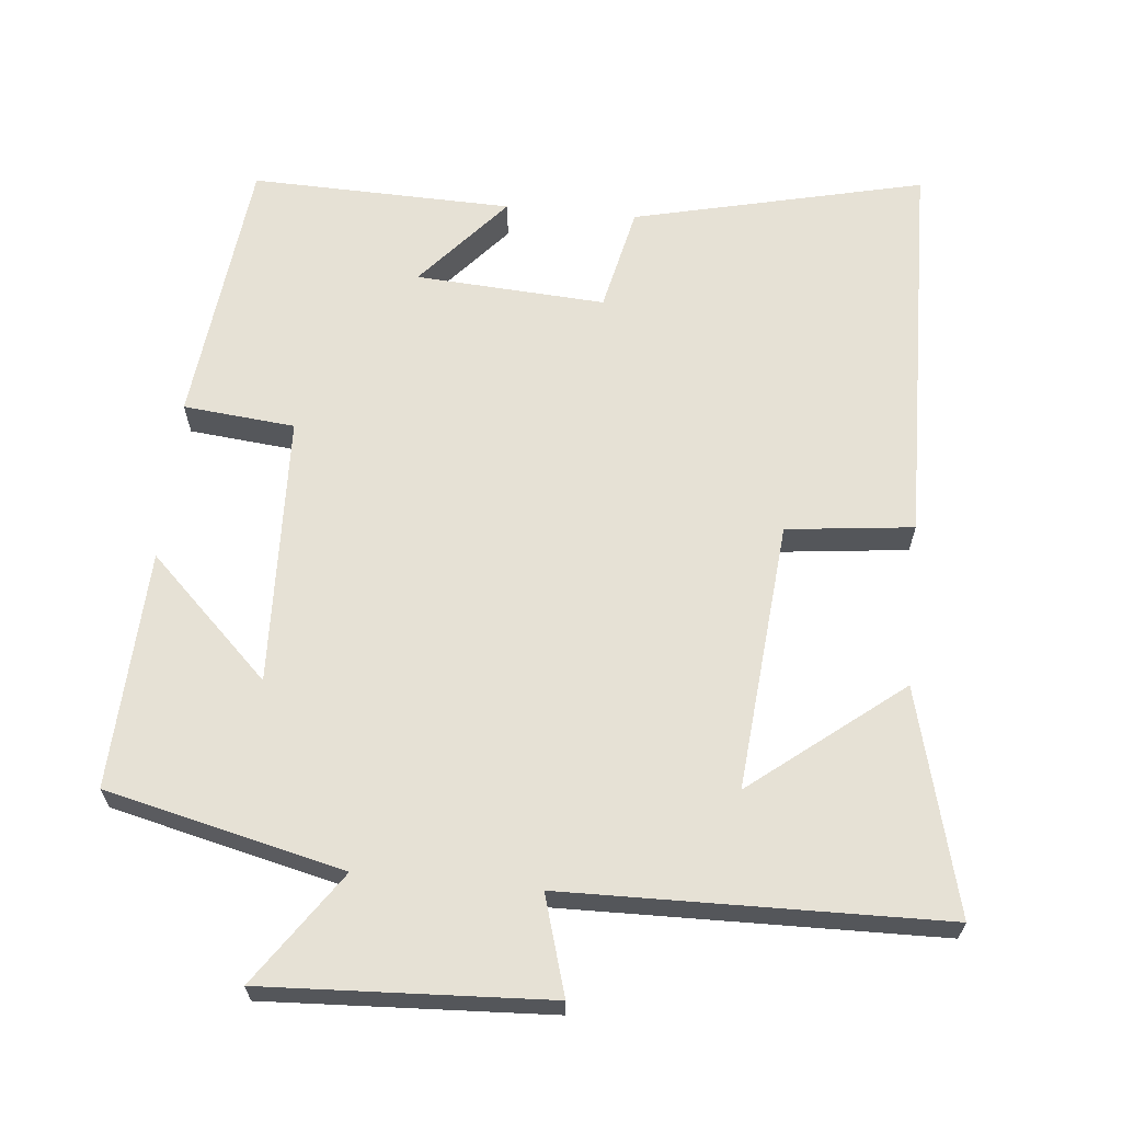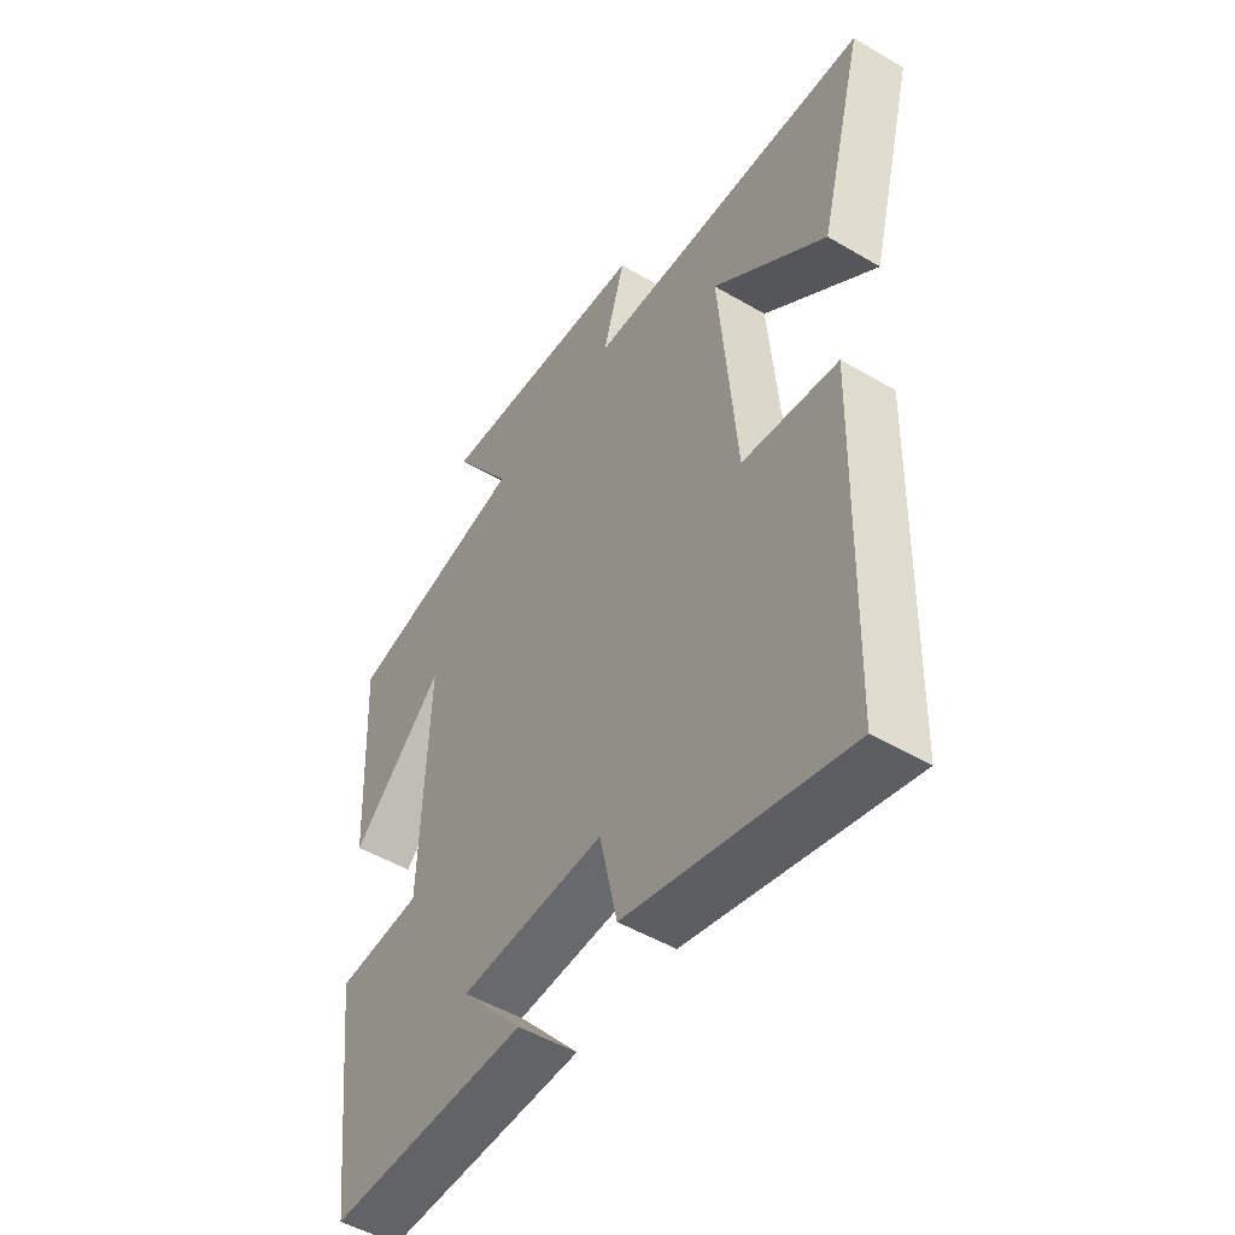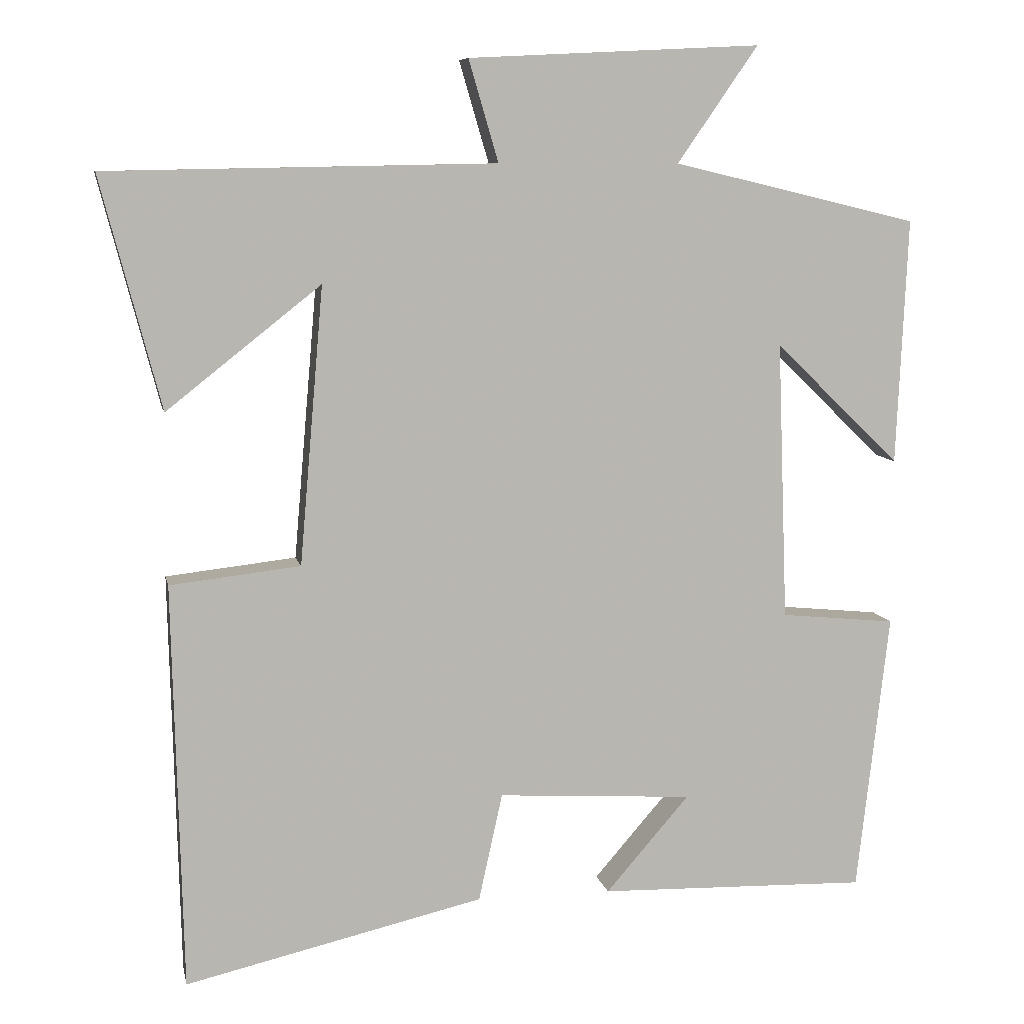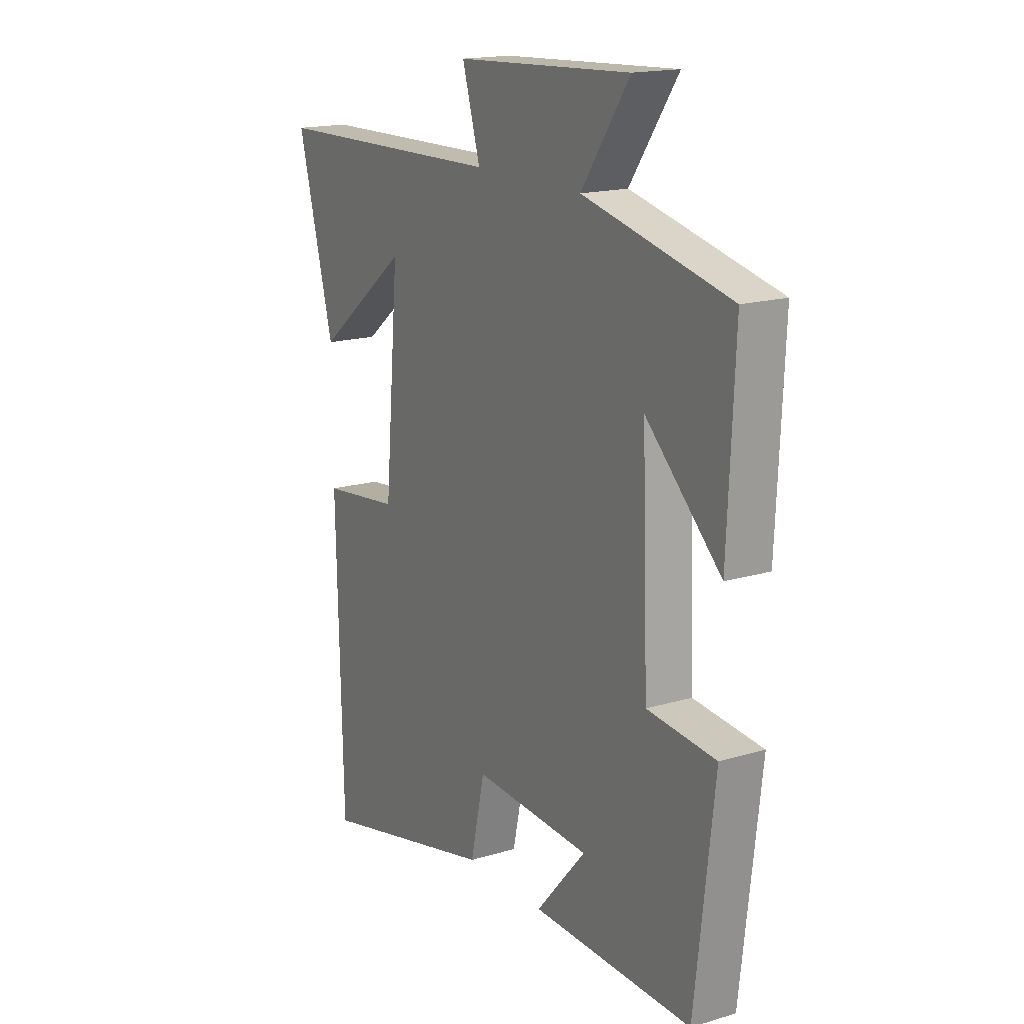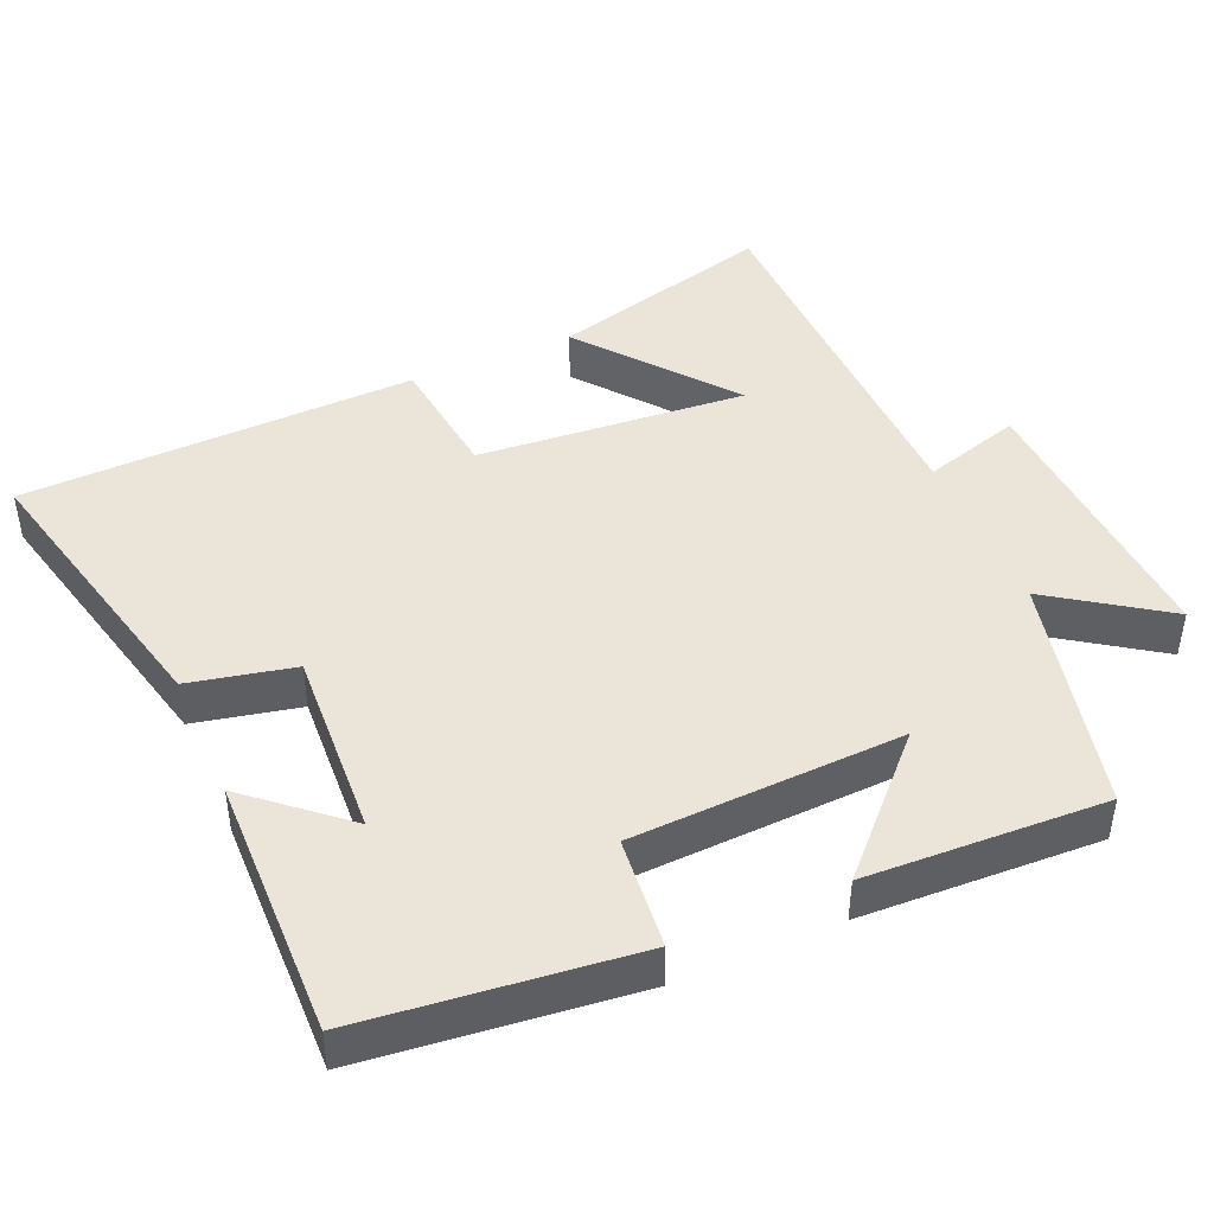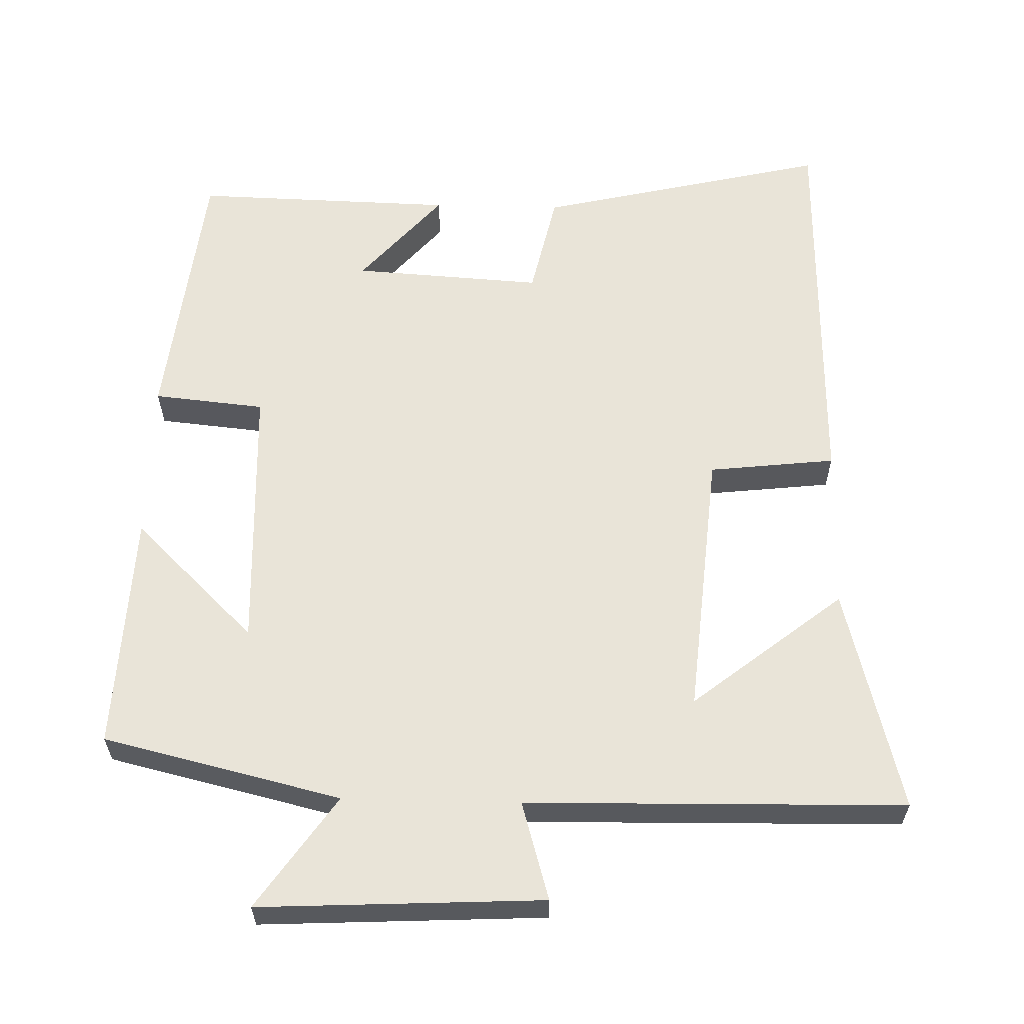
<metadata>
{"format":"obj","ext":"obj","renderer":"f3d","projection":"perspective","resolution":1024,"background":"white","views":[{"elev":64.7,"azim":5.6,"up":"+Y"},{"elev":-49.6,"azim":56.9,"up":"+Z"},{"elev":8.3,"azim":168.7,"up":"+Z"},{"elev":17.0,"azim":-121.1,"up":"+Z"},{"elev":44.7,"azim":-113.7,"up":"+Y"},{"elev":60.6,"azim":1.5,"up":"+Y"}]}
</metadata>
<code>
v 0.581 0.07 0.49
v 0.5 0.07 0.18
v 0.293 0.07 0.344
v 0.325 0.07 -0.028
v 0.5 0.07 -0.048
v 0.487 0.07 -0.594
v 0.086 0.07 -0.5
v 0.054 0.07 -0.355
v -0.208 0.07 -0.371
v -0.096 0.07 -0.5
v -0.457 0.07 -0.509
v -0.5 0.07 -0.134
v -0.346 0.07 -0.119
v -0.332 0.07 0.255
v -0.5 0.07 0.092
v -0.515 0.07 0.422
v -0.186 0.07 0.5
v -0.294 0.07 0.656
v 0.098 0.07 0.636
v 0.058 0.07 0.5
v 0.581 0 0.49
v 0.5 0 0.18
v 0.293 0 0.344
v 0.325 0 -0.028
v 0.5 0 -0.048
v 0.487 0 -0.594
v 0.086 0 -0.5
v 0.054 0 -0.355
v -0.208 0 -0.371
v -0.096 0 -0.5
v -0.457 0 -0.509
v -0.5 0 -0.134
v -0.346 0 -0.119
v -0.332 0 0.255
v -0.5 0 0.092
v -0.515 0 0.422
v -0.186 0 0.5
v -0.294 0 0.656
v 0.098 0 0.636
v 0.058 0 0.5
f 17 18 19 20
f 14 15 16 17
f 13 14 17 20
f 11 12 13
f 9 10 11
f 9 11 13 20
f 5 6 7 8
f 4 5 8 9
f 3 4 9 20
f 1 2 3
f 1 3 20
f 40 39 38 37
f 37 36 35 34
f 40 37 34 33
f 33 32 31
f 31 30 29
f 40 33 31 29
f 28 27 26 25
f 29 28 25 24
f 40 29 24 23
f 23 22 21
f 40 23 21
f 1 21 22 2
f 2 22 23 3
f 3 23 24 4
f 4 24 25 5
f 5 25 26 6
f 6 26 27 7
f 7 27 28 8
f 8 28 29 9
f 9 29 30 10
f 10 30 31 11
f 11 31 32 12
f 12 32 33 13
f 13 33 34 14
f 14 34 35 15
f 15 35 36 16
f 16 36 37 17
f 17 37 38 18
f 18 38 39 19
f 19 39 40 20
f 20 40 21 1

</code>
